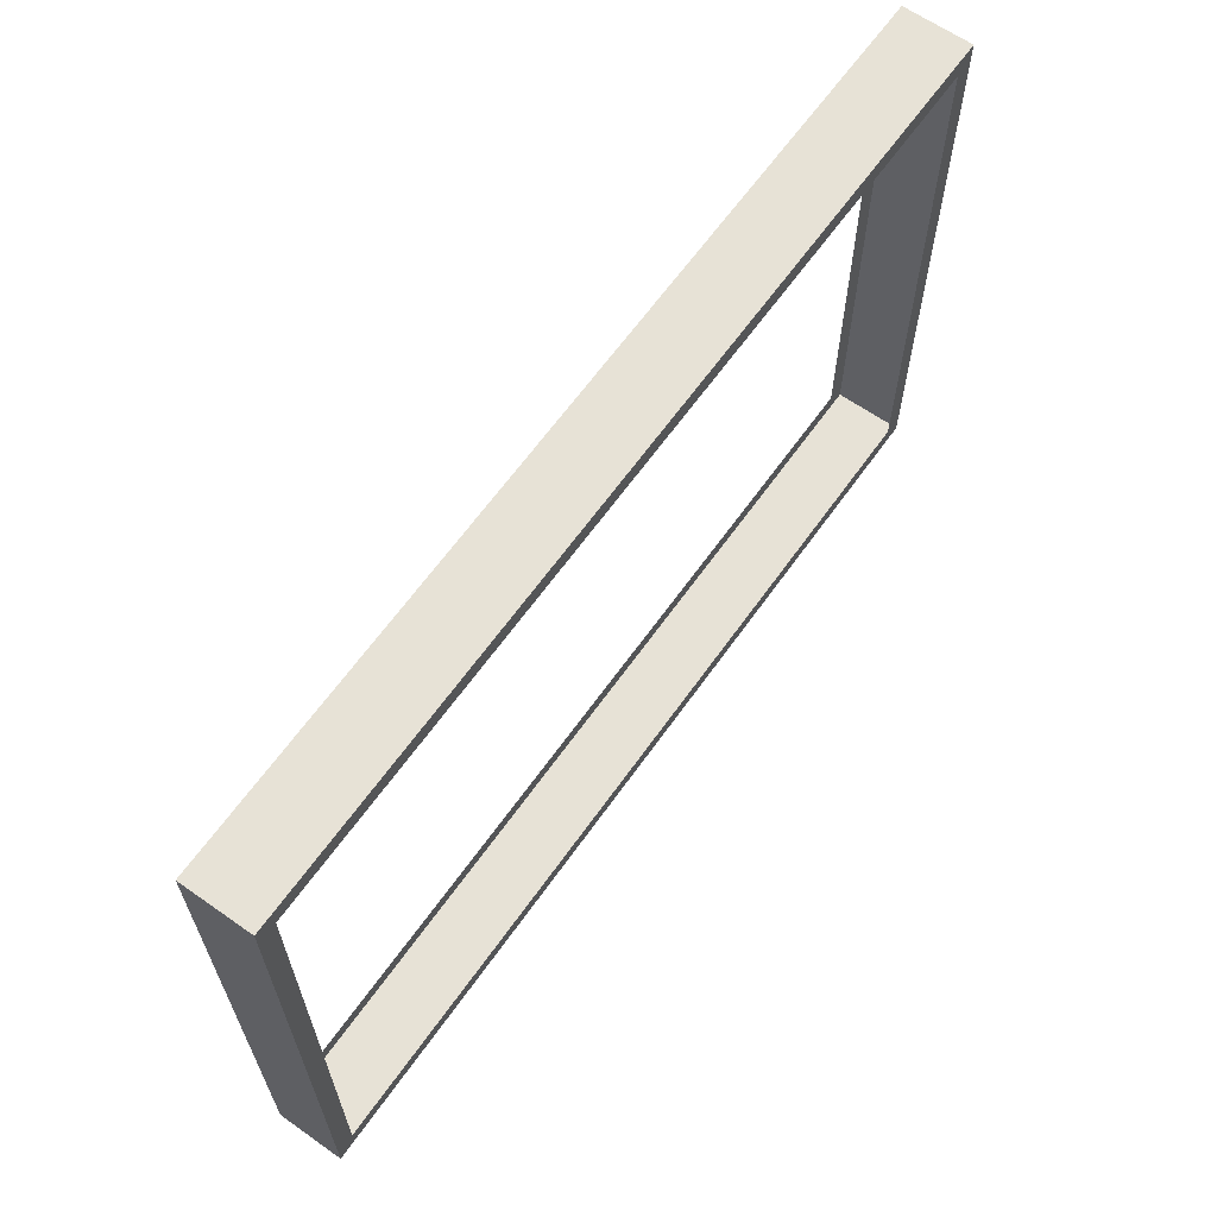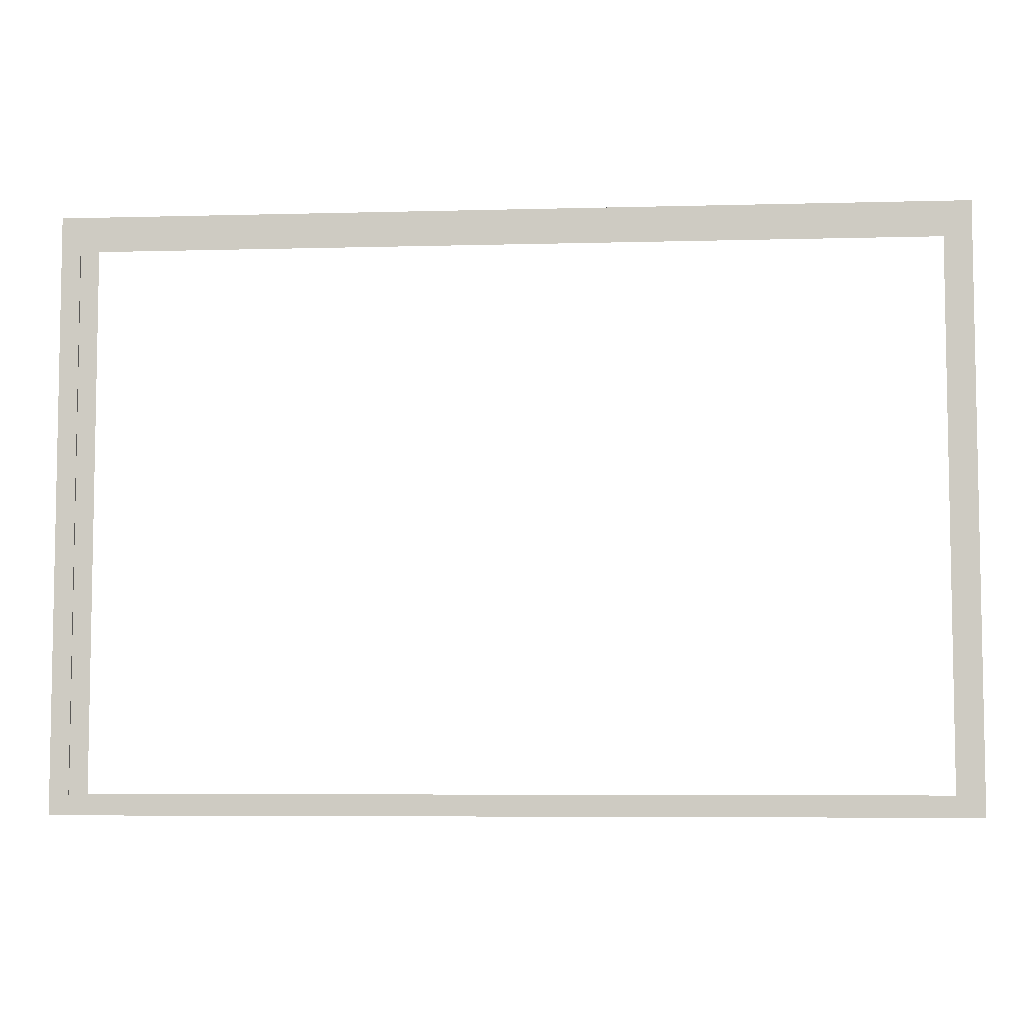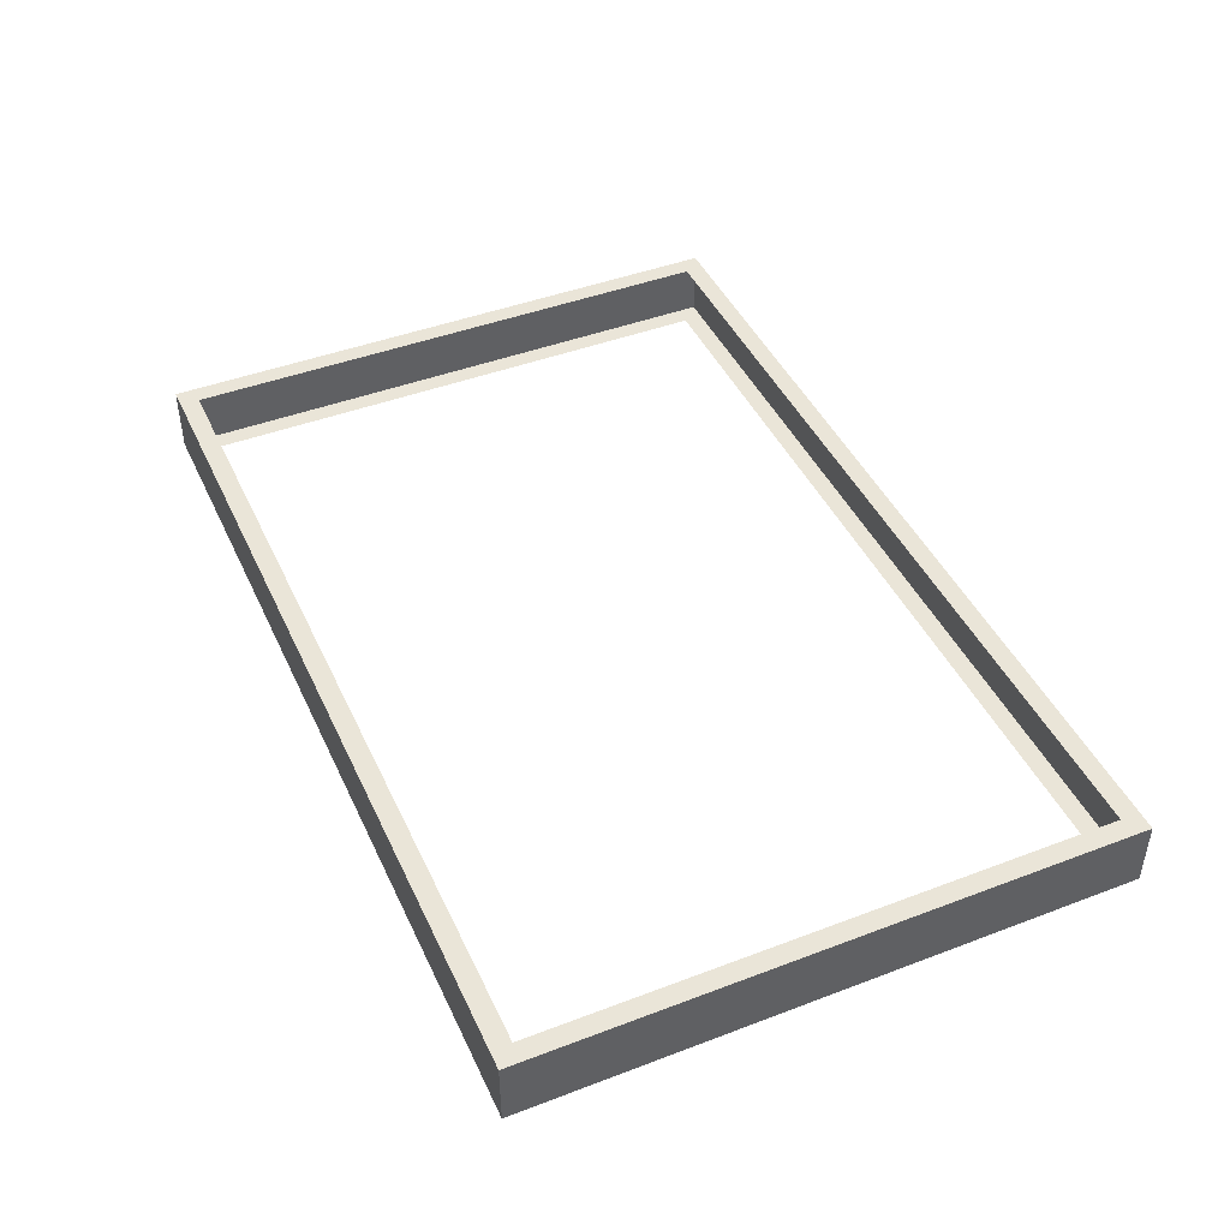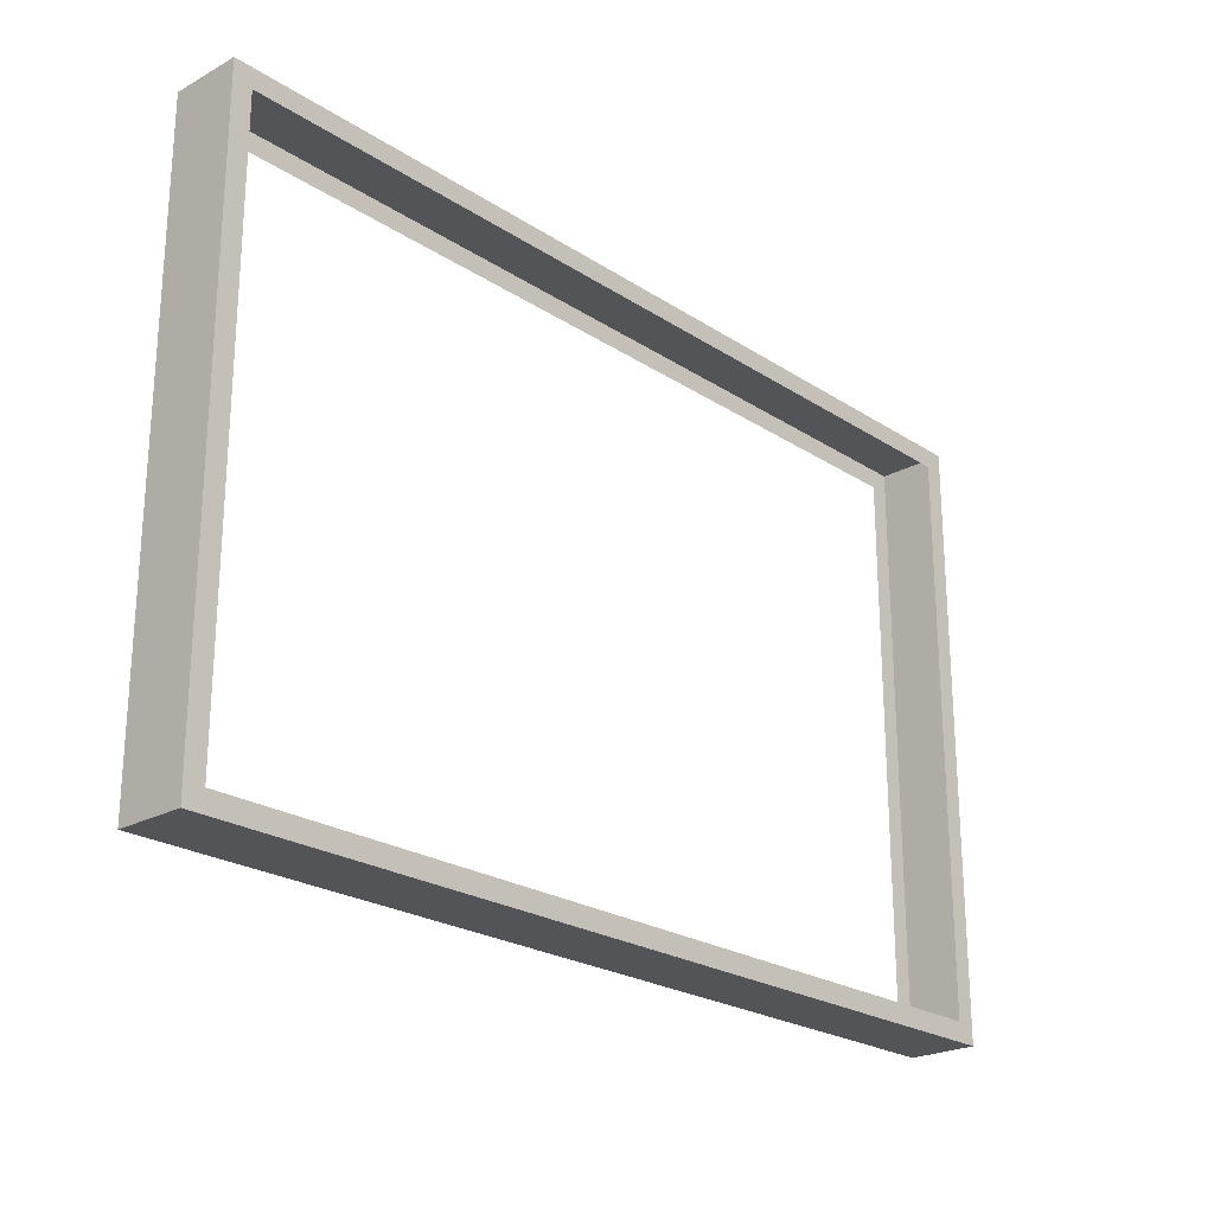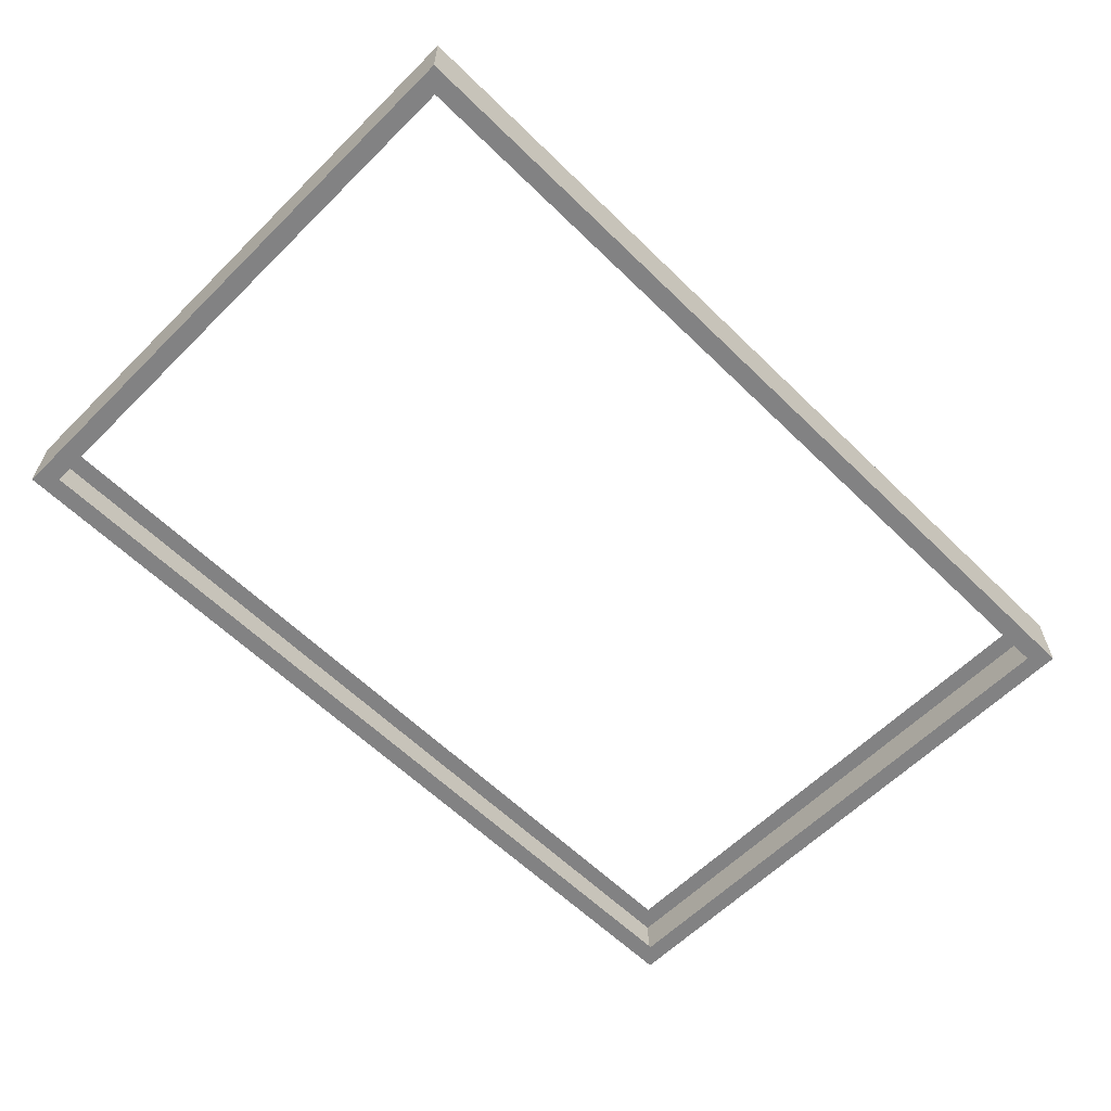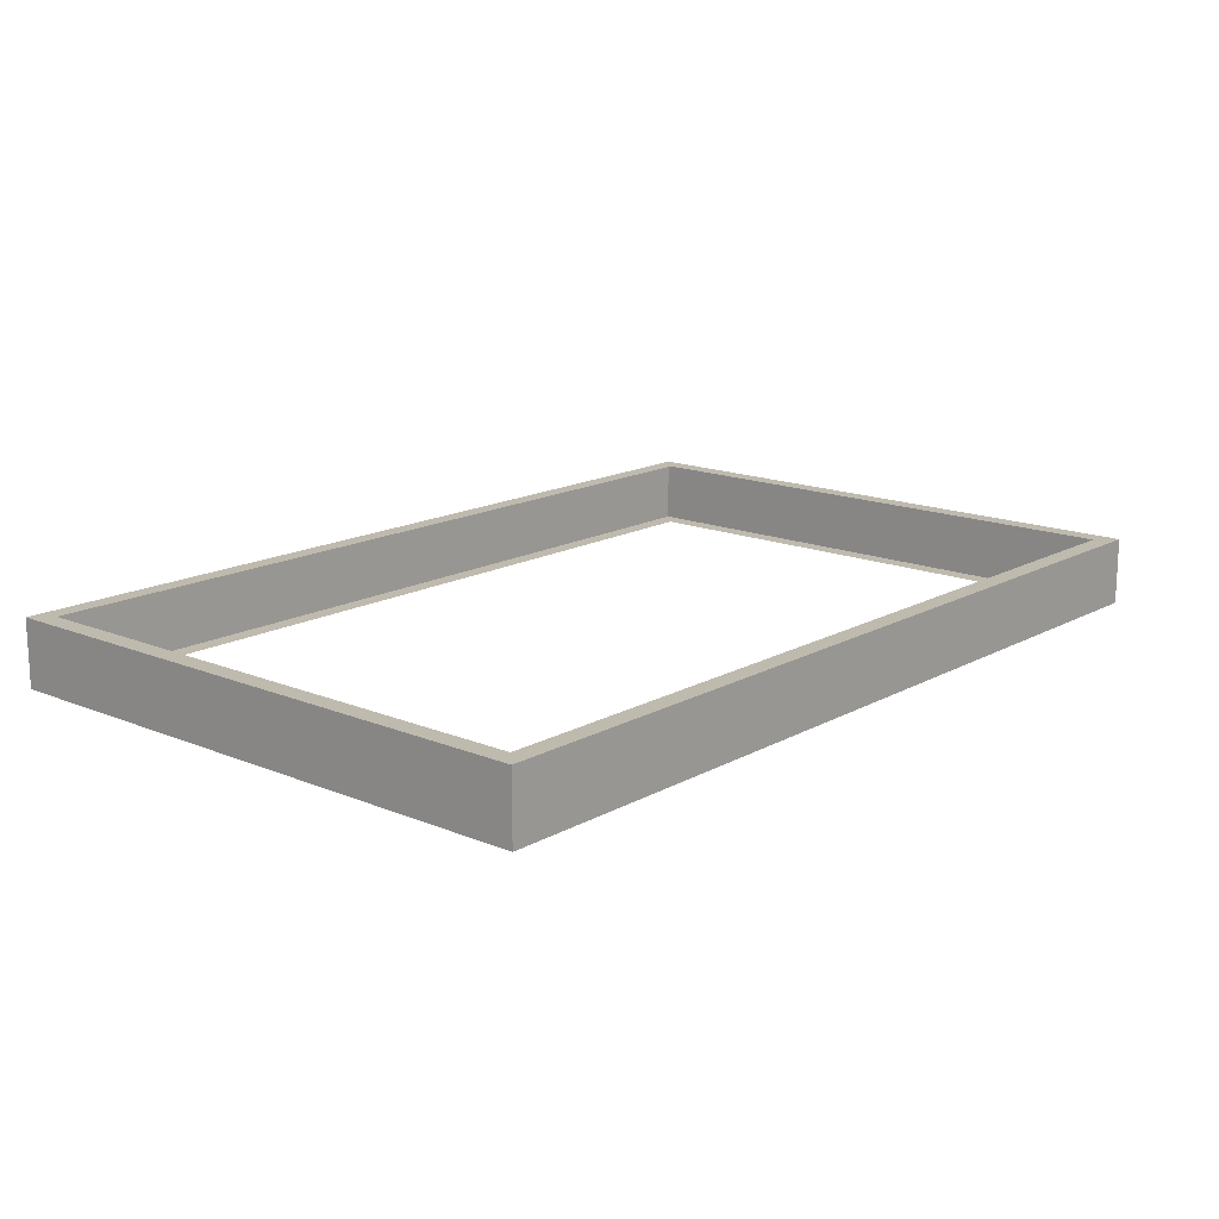
<metadata>
{"format":"obj","ext":"obj","renderer":"f3d","projection":"perspective","resolution":1024,"background":"white","views":[{"elev":63.7,"azim":-54.7,"up":"+Z"},{"elev":-6.2,"azim":-175.4,"up":"+Z"},{"elev":44.5,"azim":-113.9,"up":"+Y"},{"elev":-23.4,"azim":132.6,"up":"+Z"},{"elev":-60.9,"azim":135.2,"up":"+Y"},{"elev":15.6,"azim":-49.1,"up":"+Y"}]}
</metadata>
<code>
o #ID43
v 0.7474 0.3959 0.4971
v 0.7474 0.2794 -0.5343
v 0.7474 0.3959 -0.5343
v 0.7474 0.2794 0.4971
v 0.7474 0.2794 0.4971
v 0.7474 0.3959 0.4971
v 0.7474 0.2794 -0.5343
v 0.7474 0.3959 -0.5343
v 0.7474 0.2794 0.4971
v 0.7141 0.2794 0.4638
v 0.7474 0.2794 -0.5343
v -0.8164 0.2794 0.4971
v -0.7831 0.2794 0.4638
v -0.7831 0.2794 -0.501
v 0.7141 0.2794 -0.501
v -0.8164 0.2794 -0.5343
v -0.8164 0.2794 0.4971
v -0.7831 0.2794 -0.501
v -0.8164 0.2794 -0.5343
v 0.7141 0.2794 -0.501
v 0.7141 0.2794 0.4638
v 0.7474 0.2794 -0.5343
v -0.7831 0.2794 0.4638
v 0.7474 0.2794 0.4971
v -0.8164 0.2794 -0.5343
v 0.7474 0.3959 -0.5343
v 0.7474 0.2794 -0.5343
v -0.8164 0.3959 -0.5343
v -0.8164 0.3959 -0.5343
v -0.8164 0.2794 -0.5343
v 0.7474 0.3959 -0.5343
v 0.7474 0.2794 -0.5343
v 0.7474 0.3959 -0.5343
v 0.7141 0.3959 -0.501
v 0.7141 0.3959 0.4638
v -0.8164 0.3959 -0.5343
v -0.7831 0.3959 -0.501
v -0.8164 0.3959 0.4971
v 0.7474 0.3959 0.4971
v -0.7831 0.3959 0.4638
v -0.7831 0.3959 -0.501
v -0.7831 0.3959 0.4638
v -0.8164 0.3959 0.4971
v 0.7141 0.3959 0.4638
v 0.7474 0.3959 -0.5343
v 0.7474 0.3959 0.4971
v -0.8164 0.3959 -0.5343
v 0.7141 0.3959 -0.501
v 0.7474 0.3959 0.4971
v -0.8164 0.2794 0.4971
v 0.7474 0.2794 0.4971
v -0.8164 0.3959 0.4971
v -0.8164 0.3959 0.4971
v 0.7474 0.3959 0.4971
v -0.8164 0.2794 0.4971
v 0.7474 0.2794 0.4971
v -0.8164 0.2794 -0.5343
v -0.8164 0.3959 0.4971
v -0.8164 0.3959 -0.5343
v -0.8164 0.2794 0.4971
v -0.8164 0.2794 0.4971
v -0.8164 0.2794 -0.5343
v -0.8164 0.3959 0.4971
v -0.8164 0.3959 -0.5343
f 1 2 3
f 2 1 4
f 5 6 7
f 8 7 6
f 9 10 11
f 10 9 12
f 10 12 13
f 13 12 14
f 11 15 16
f 15 11 10
f 16 15 14
f 16 14 12
f 17 18 19
f 18 20 19
f 21 22 20
f 19 20 22
f 18 17 23
f 23 17 21
f 17 24 21
f 22 21 24
f 25 26 27
f 26 25 28
f 29 30 31
f 32 31 30
f 33 34 35
f 34 33 36
f 34 36 37
f 37 36 38
f 39 35 38
f 35 39 33
f 38 35 40
f 38 40 37
f 41 42 43
f 42 44 43
f 45 46 44
f 43 44 46
f 43 47 41
f 41 47 48
f 47 45 48
f 44 48 45
f 49 50 51
f 50 49 52
f 53 54 55
f 56 55 54
f 57 58 59
f 58 57 60
f 61 62 63
f 64 63 62

</code>
